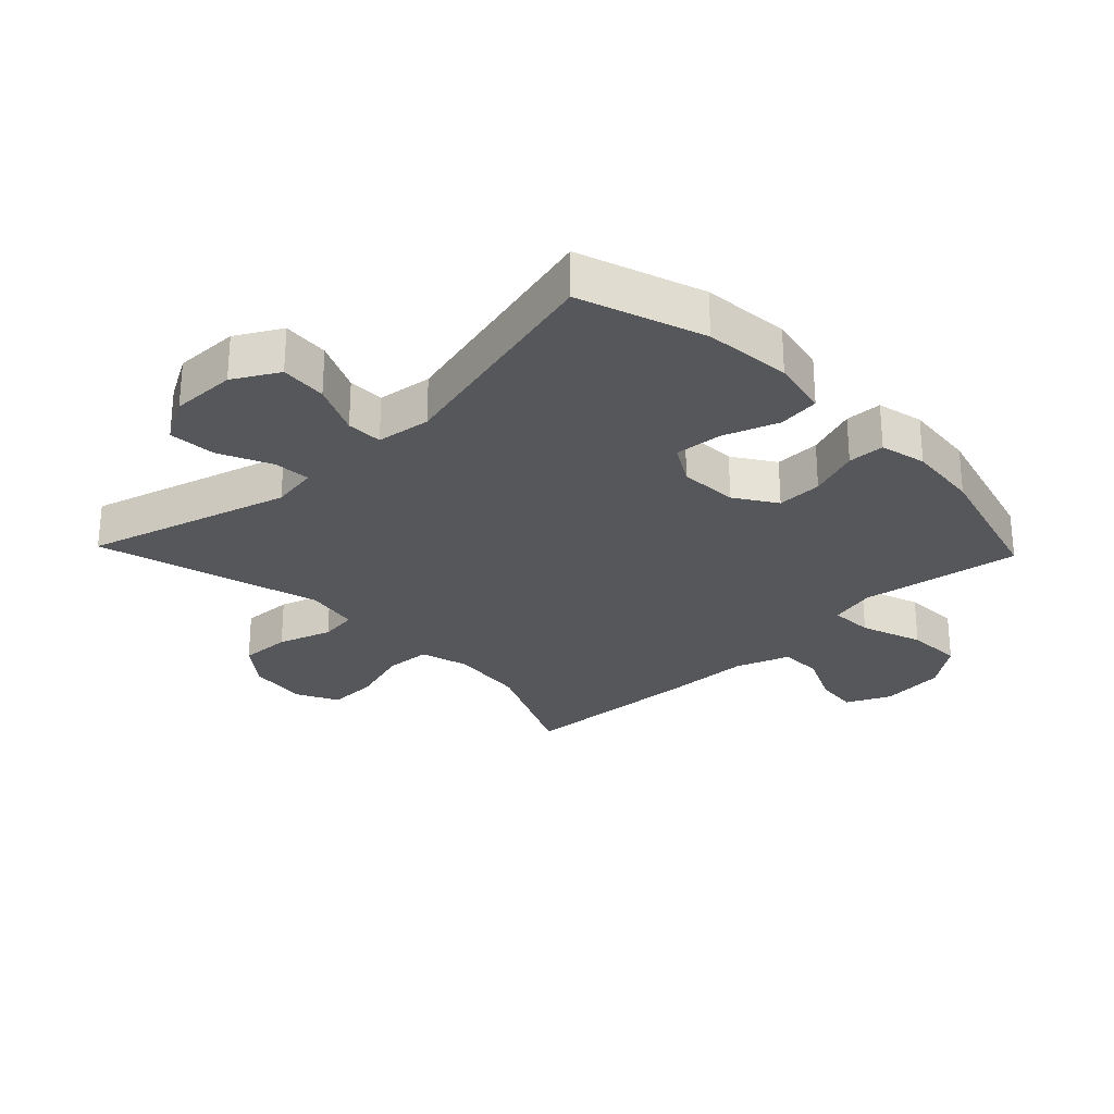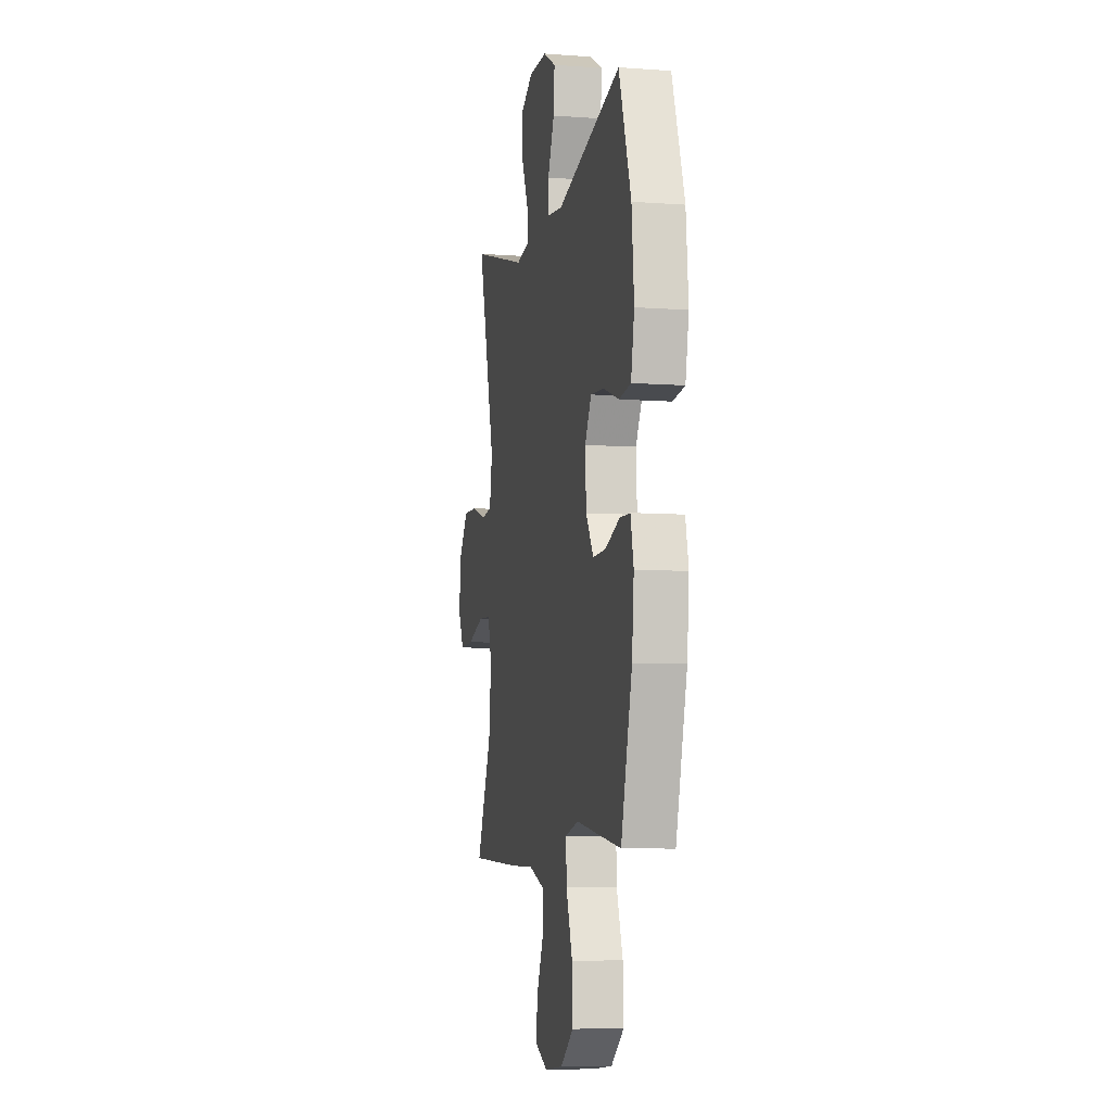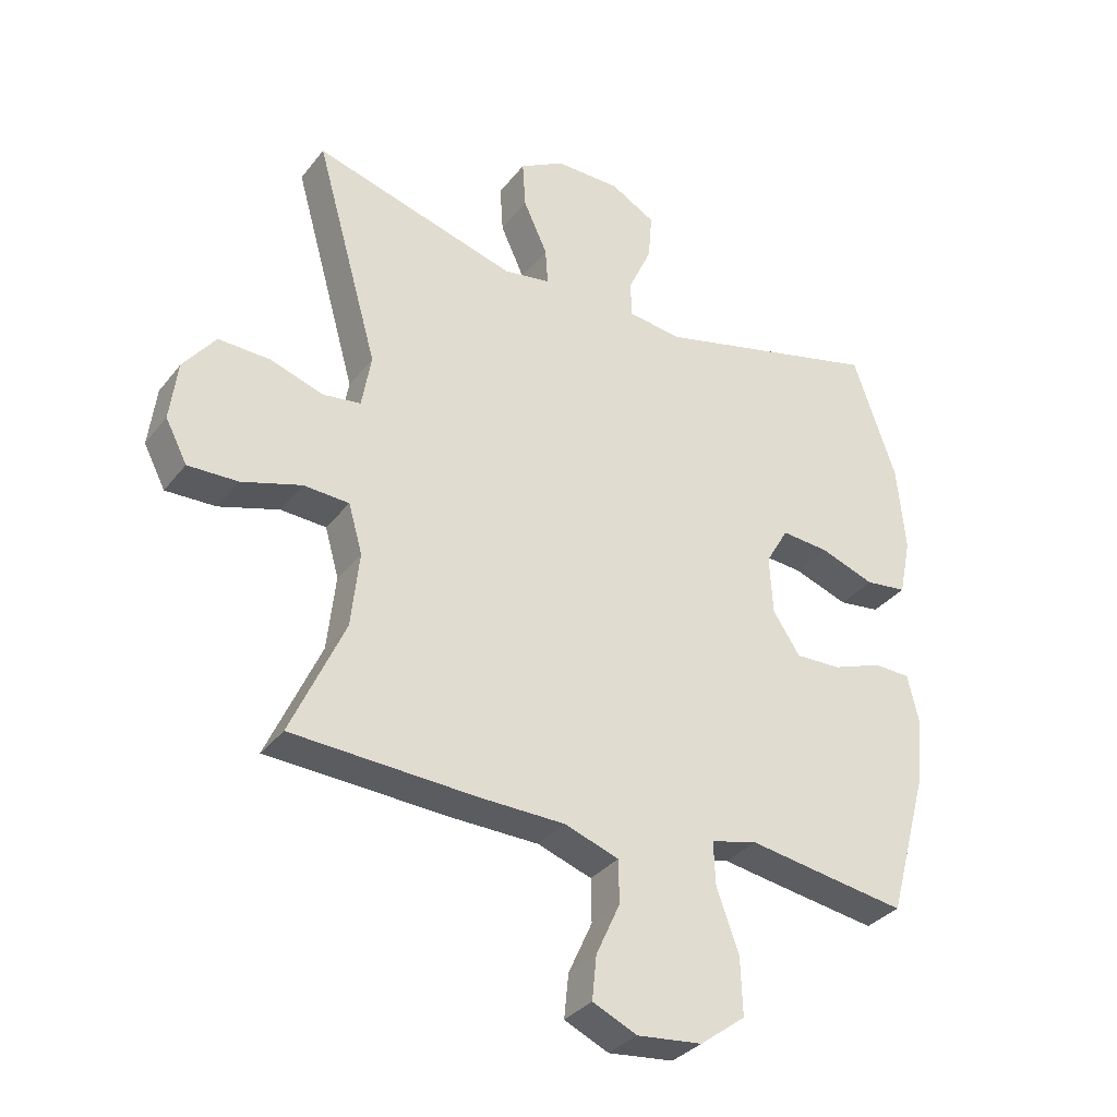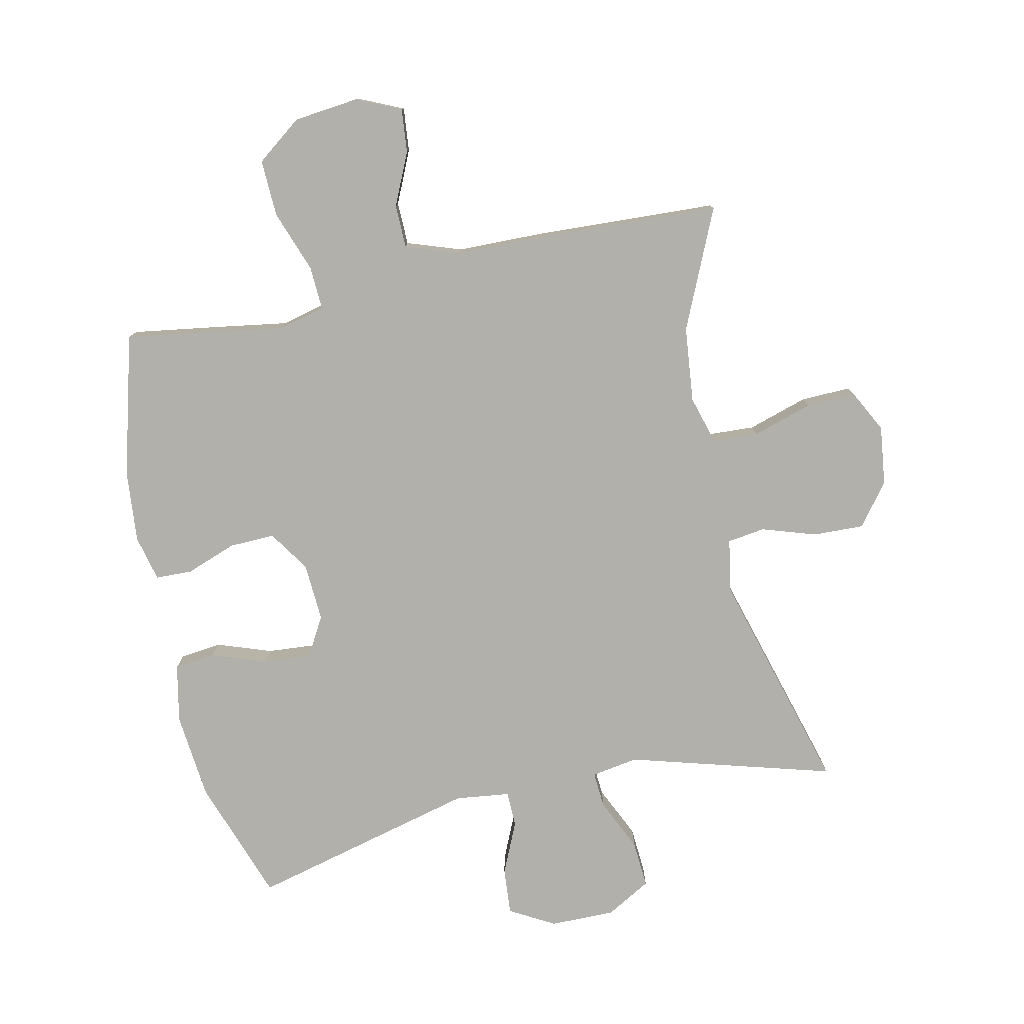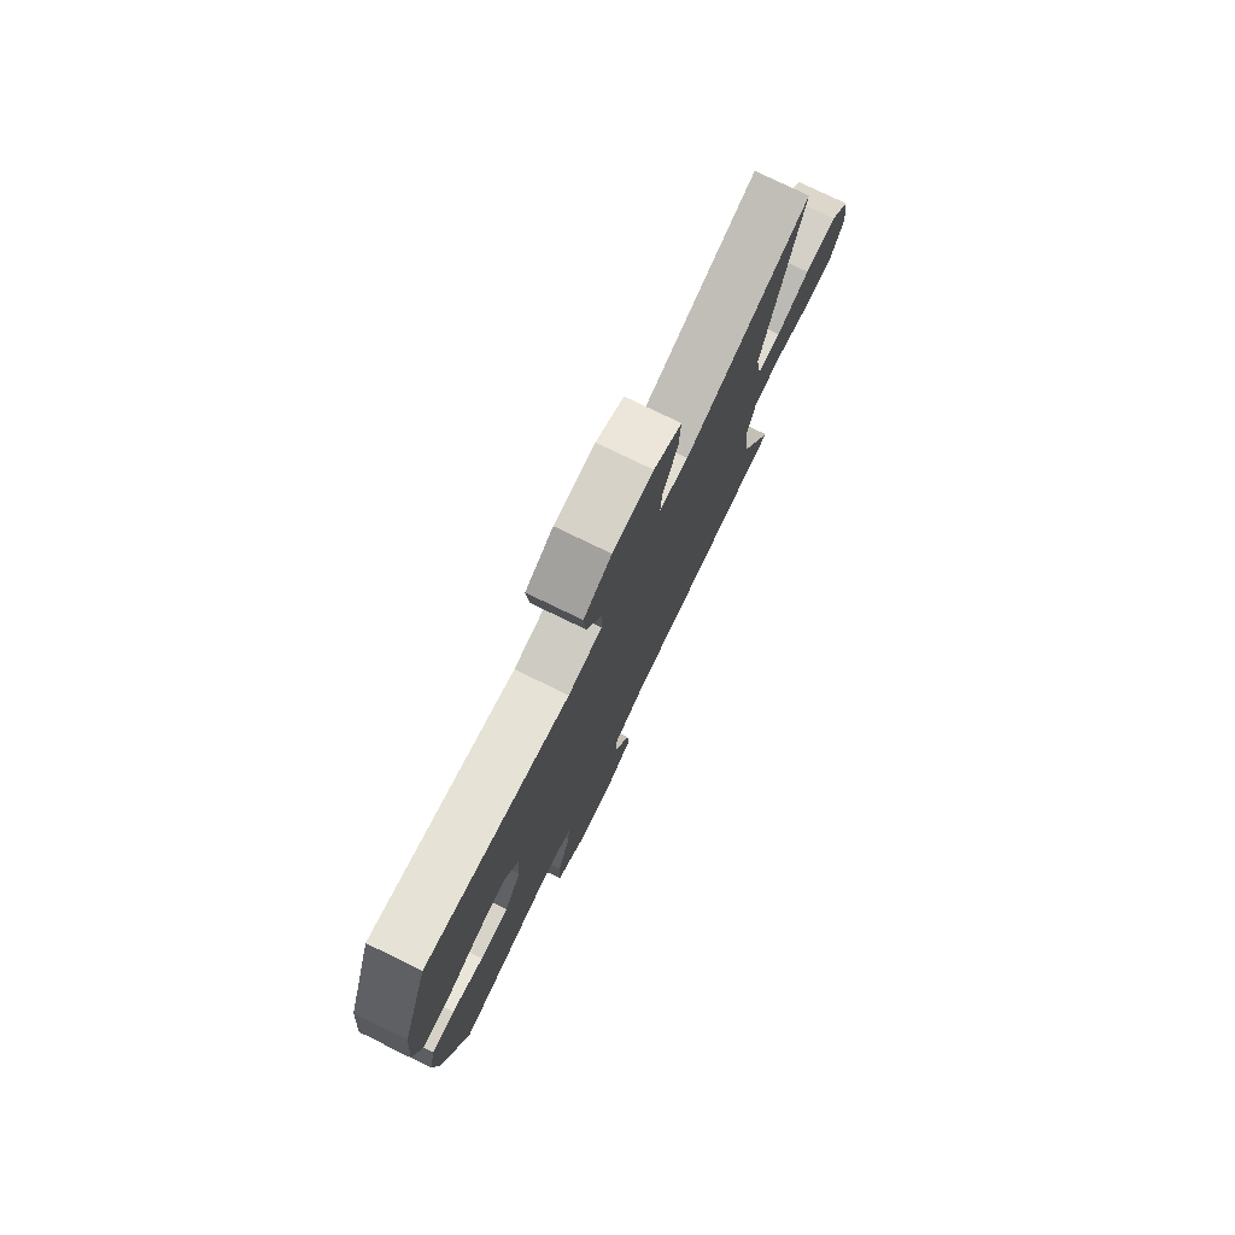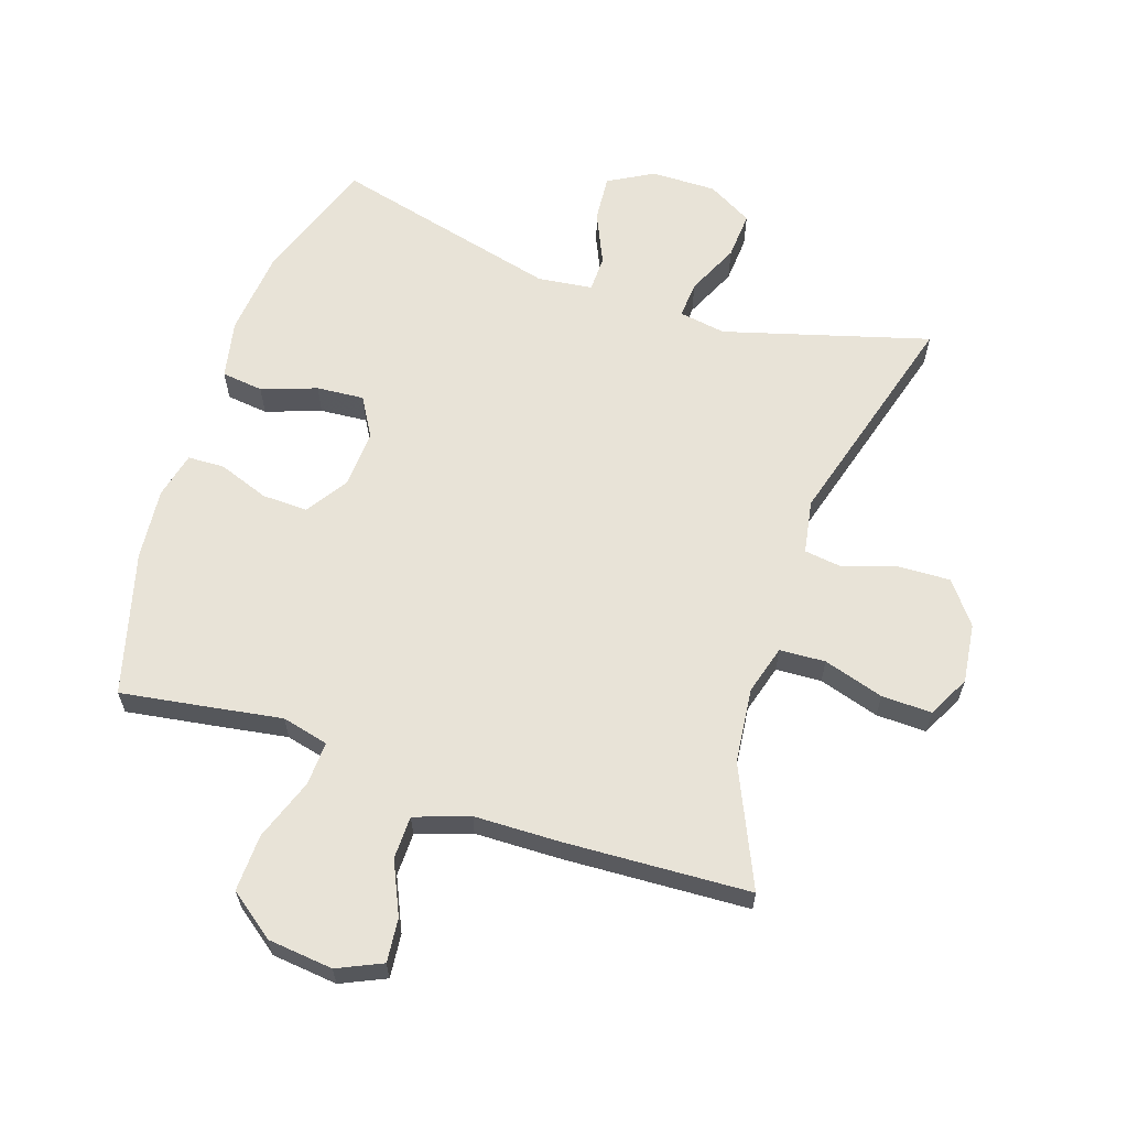
<metadata>
{"format":"obj","ext":"obj","renderer":"f3d","projection":"perspective","resolution":1024,"background":"white","views":[{"elev":-27.3,"azim":43.7,"up":"+Y"},{"elev":-7.4,"azim":78.2,"up":"+Z"},{"elev":-33.3,"azim":-31.8,"up":"+Z"},{"elev":-78.5,"azim":-167.6,"up":"+Y"},{"elev":77.6,"azim":115.9,"up":"+Z"},{"elev":62.4,"azim":-161.5,"up":"+Y"}]}
</metadata>
<code>
v 0.5 0.07 0.5
v 0.568 0.07 0.304
v 0.581 0.07 0.166
v 0.562 0.07 0.074
v 0.496 0.07 0.066
v 0.409 0.07 0.097
v 0.334 0.07 0.103
v 0.298 0.07 0.041
v 0.303 0.07 -0.052
v 0.346 0.07 -0.117
v 0.418 0.07 -0.115
v 0.498 0.07 -0.086
v 0.556 0.07 -0.088
v 0.573 0.07 -0.161
v 0.562 0.07 -0.275
v 0.5 0.07 -0.5
v 0.365 0.07 -0.479
v 0.247 0.07 -0.46
v 0.173 0.07 -0.478
v 0.176 0.07 -0.547
v 0.211 0.07 -0.645
v 0.214 0.07 -0.735
v 0.142 0.07 -0.789
v 0.039 0.07 -0.8
v -0.031 0.07 -0.768
v -0.024 0.07 -0.699
v 0.014 0.07 -0.616
v 0.013 0.07 -0.548
v -0.073 0.07 -0.518
v -0.208 0.07 -0.515
v -0.5 0.07 -0.5
v -0.415 0.07 -0.312
v -0.402 0.07 -0.193
v -0.424 0.07 -0.116
v -0.496 0.07 -0.112
v -0.591 0.07 -0.141
v -0.67 0.07 -0.143
v -0.704 0.07 -0.077
v -0.692 0.07 0.017
v -0.641 0.07 0.083
v -0.56 0.07 0.08
v -0.475 0.07 0.052
v -0.415 0.07 0.06
v -0.4 0.07 0.145
v -0.5 0.07 0.5
v -0.177 0.07 0.407
v -0.103 0.07 0.419
v -0.107 0.07 0.477
v -0.145 0.07 0.56
v -0.15 0.07 0.635
v -0.079 0.07 0.675
v 0.024 0.07 0.674
v 0.095 0.07 0.634
v 0.089 0.07 0.56
v 0.052 0.07 0.478
v 0.053 0.07 0.421
v 0.139 0.07 0.41
v 0.5 0 0.5
v 0.568 0 0.304
v 0.581 0 0.166
v 0.562 0 0.074
v 0.496 0 0.066
v 0.409 0 0.097
v 0.334 0 0.103
v 0.298 0 0.041
v 0.303 0 -0.052
v 0.346 0 -0.117
v 0.418 0 -0.115
v 0.498 0 -0.086
v 0.556 0 -0.088
v 0.573 0 -0.161
v 0.562 0 -0.275
v 0.5 0 -0.5
v 0.365 0 -0.479
v 0.247 0 -0.46
v 0.173 0 -0.478
v 0.176 0 -0.547
v 0.211 0 -0.645
v 0.214 0 -0.735
v 0.142 0 -0.789
v 0.039 0 -0.8
v -0.031 0 -0.768
v -0.024 0 -0.699
v 0.014 0 -0.616
v 0.013 0 -0.548
v -0.073 0 -0.518
v -0.208 0 -0.515
v -0.5 0 -0.5
v -0.415 0 -0.312
v -0.402 0 -0.193
v -0.424 0 -0.116
v -0.496 0 -0.112
v -0.591 0 -0.141
v -0.67 0 -0.143
v -0.704 0 -0.077
v -0.692 0 0.017
v -0.641 0 0.083
v -0.56 0 0.08
v -0.475 0 0.052
v -0.415 0 0.06
v -0.4 0 0.145
v -0.5 0 0.5
v -0.177 0 0.407
v -0.103 0 0.419
v -0.107 0 0.477
v -0.145 0 0.56
v -0.15 0 0.635
v -0.079 0 0.675
v 0.024 0 0.674
v 0.095 0 0.634
v 0.089 0 0.56
v 0.052 0 0.478
v 0.053 0 0.421
v 0.139 0 0.41
f 52 53 54 55
f 52 55 56
f 51 52 56
f 48 49 50 51
f 47 48 51 56
f 46 47 56 57
f 44 45 46
f 43 44 46 57
f 39 40 41 42
f 39 42 43
f 38 39 43
f 35 36 37 38
f 34 35 38 43
f 33 34 43 57
f 29 30 31 32
f 28 29 32 33
f 24 25 26 27
f 24 27 28
f 23 24 28
f 20 21 22 23
f 19 20 23 28
f 15 16 17 18
f 15 18 19
f 11 12 13 14
f 10 11 14 15
f 3 4 5 6
f 3 6 7
f 2 3 7
f 1 2 7
f 57 1 7 8
f 10 15 19 28
f 9 10 28 33
f 8 9 33 57
f 112 111 110 109
f 113 112 109
f 113 109 108
f 108 107 106 105
f 113 108 105 104
f 114 113 104 103
f 103 102 101
f 114 103 101 100
f 99 98 97 96
f 100 99 96
f 100 96 95
f 95 94 93 92
f 100 95 92 91
f 114 100 91 90
f 89 88 87 86
f 90 89 86 85
f 84 83 82 81
f 85 84 81
f 85 81 80
f 80 79 78 77
f 85 80 77 76
f 75 74 73 72
f 76 75 72
f 71 70 69 68
f 72 71 68 67
f 63 62 61 60
f 64 63 60
f 64 60 59
f 64 59 58
f 65 64 58 114
f 85 76 72 67
f 90 85 67 66
f 114 90 66 65
f 1 58 59 2
f 2 59 60 3
f 3 60 61 4
f 4 61 62 5
f 5 62 63 6
f 6 63 64 7
f 7 64 65 8
f 8 65 66 9
f 9 66 67 10
f 10 67 68 11
f 11 68 69 12
f 12 69 70 13
f 13 70 71 14
f 14 71 72 15
f 15 72 73 16
f 16 73 74 17
f 17 74 75 18
f 18 75 76 19
f 19 76 77 20
f 20 77 78 21
f 21 78 79 22
f 22 79 80 23
f 23 80 81 24
f 24 81 82 25
f 25 82 83 26
f 26 83 84 27
f 27 84 85 28
f 28 85 86 29
f 29 86 87 30
f 30 87 88 31
f 31 88 89 32
f 32 89 90 33
f 33 90 91 34
f 34 91 92 35
f 35 92 93 36
f 36 93 94 37
f 37 94 95 38
f 38 95 96 39
f 39 96 97 40
f 40 97 98 41
f 41 98 99 42
f 42 99 100 43
f 43 100 101 44
f 44 101 102 45
f 45 102 103 46
f 46 103 104 47
f 47 104 105 48
f 48 105 106 49
f 49 106 107 50
f 50 107 108 51
f 51 108 109 52
f 52 109 110 53
f 53 110 111 54
f 54 111 112 55
f 55 112 113 56
f 56 113 114 57
f 57 114 58 1

</code>
